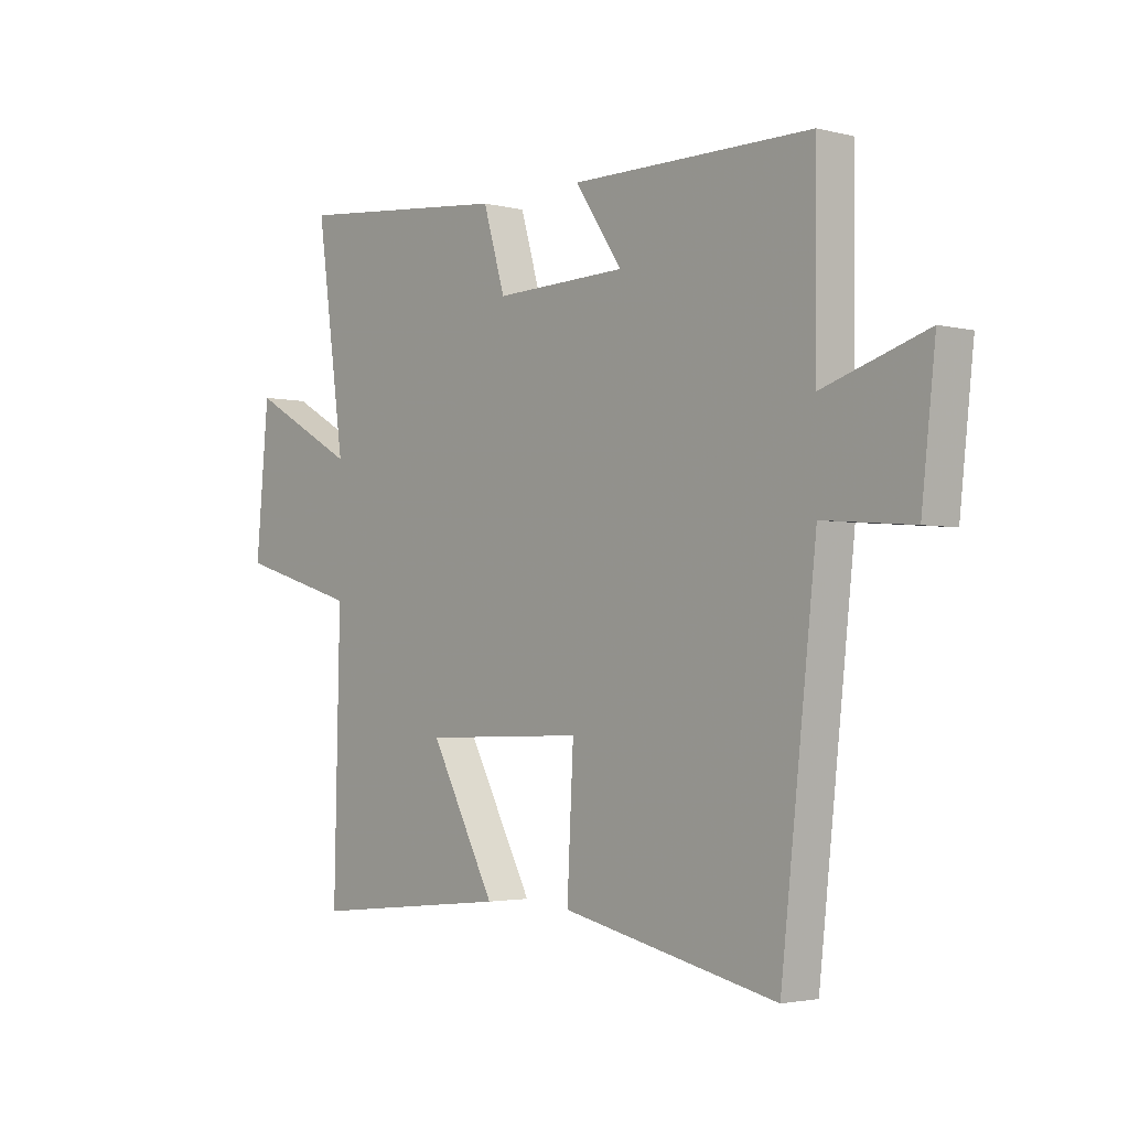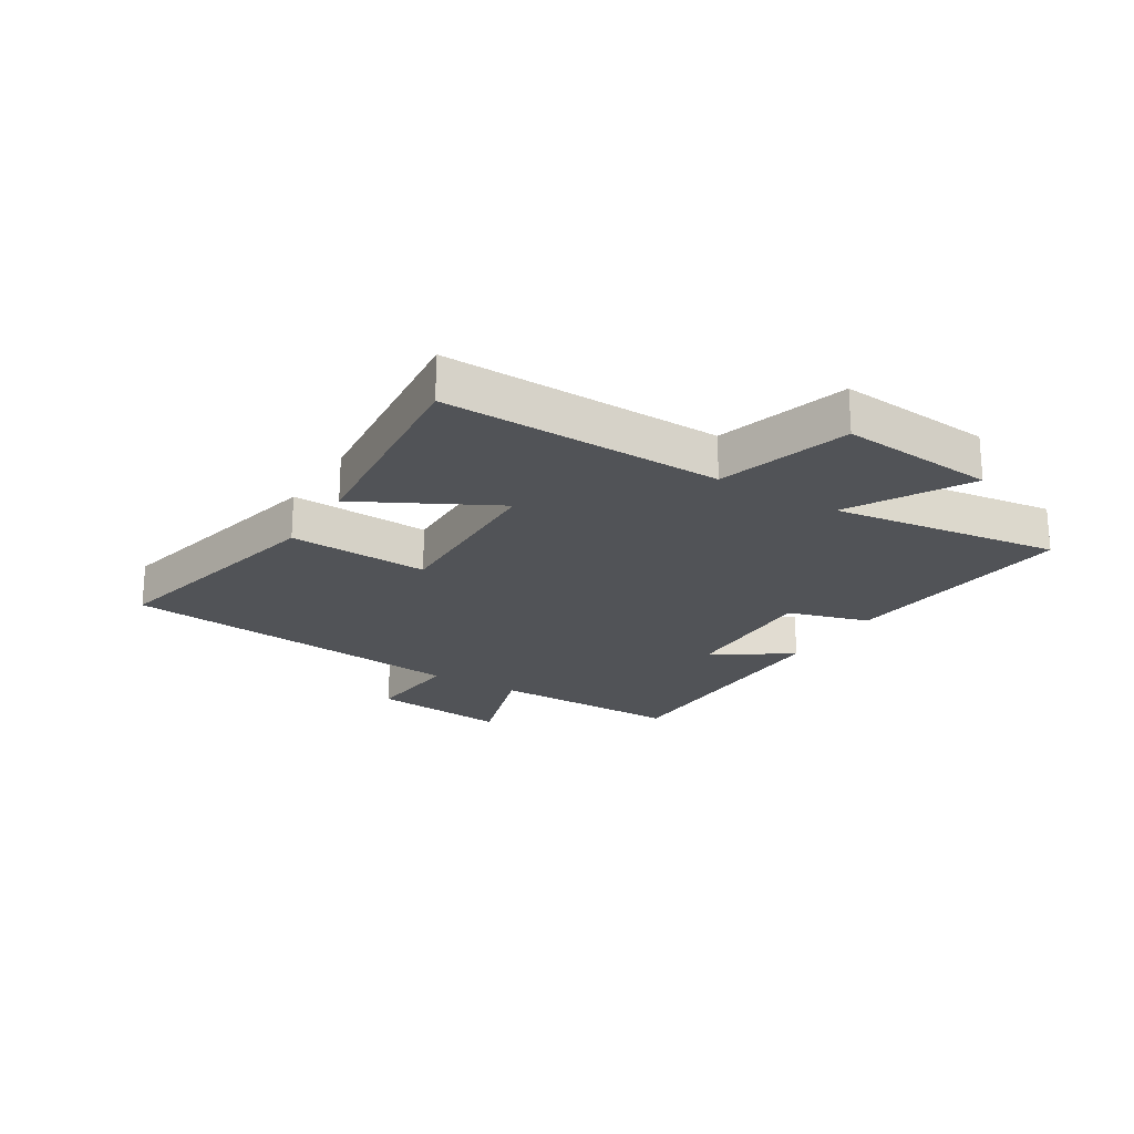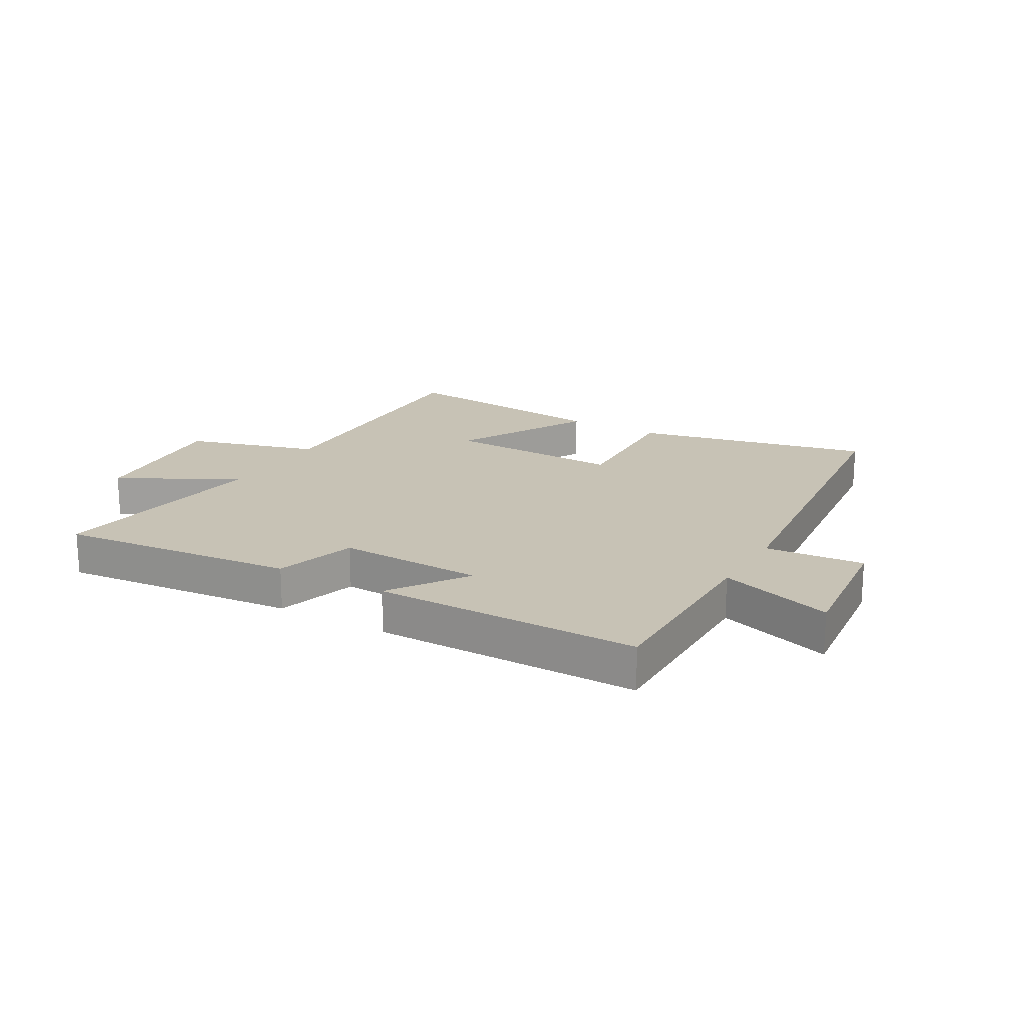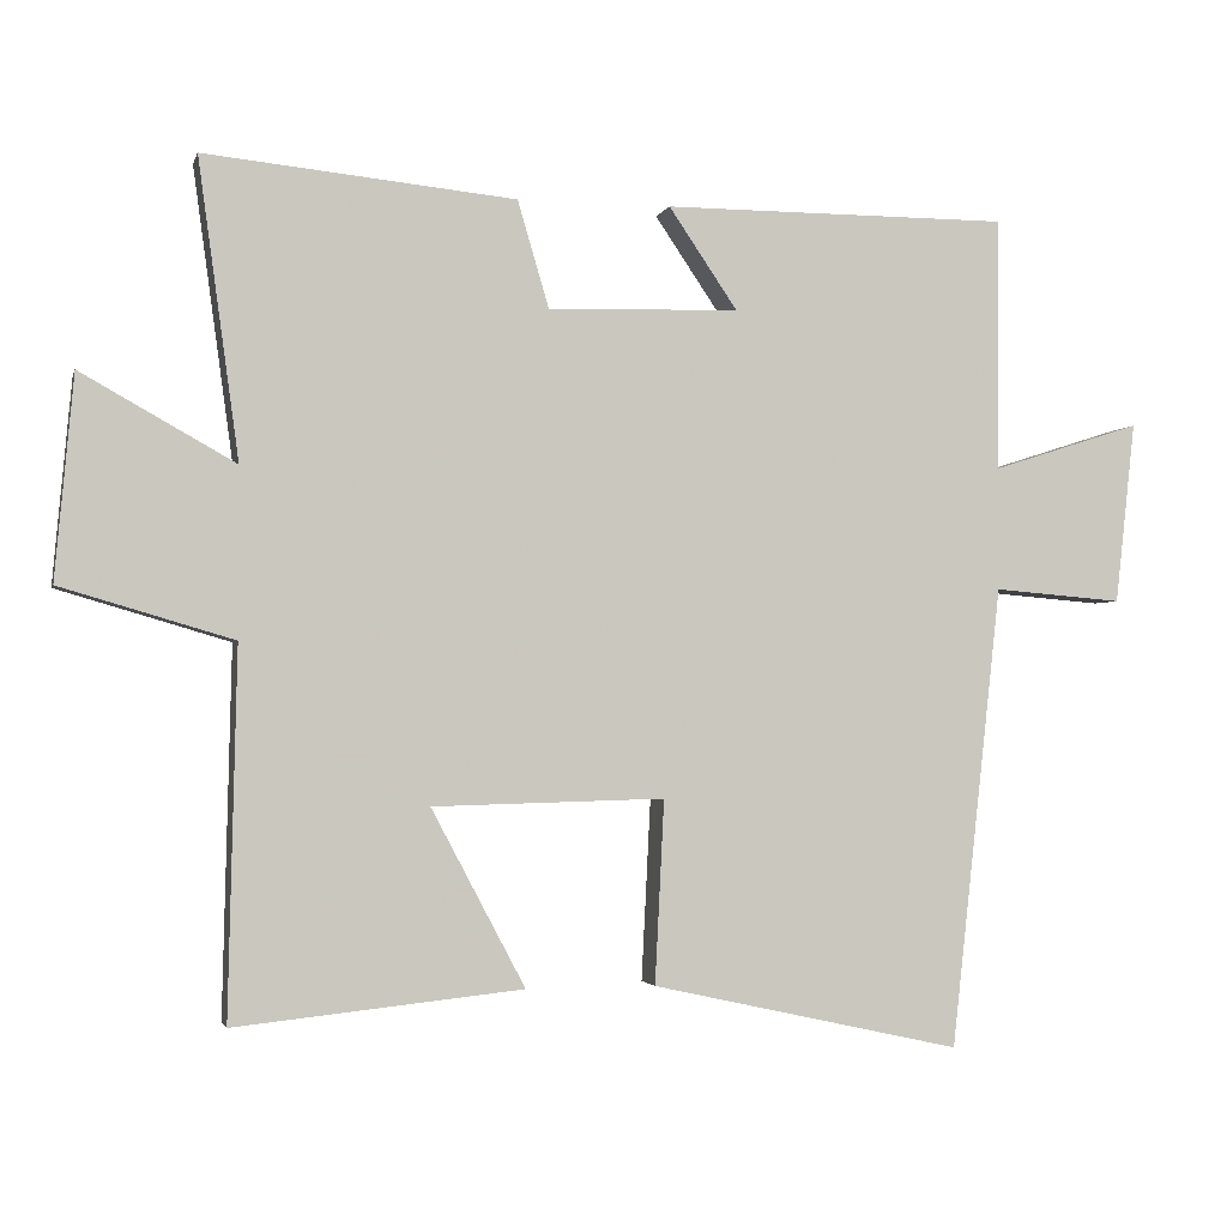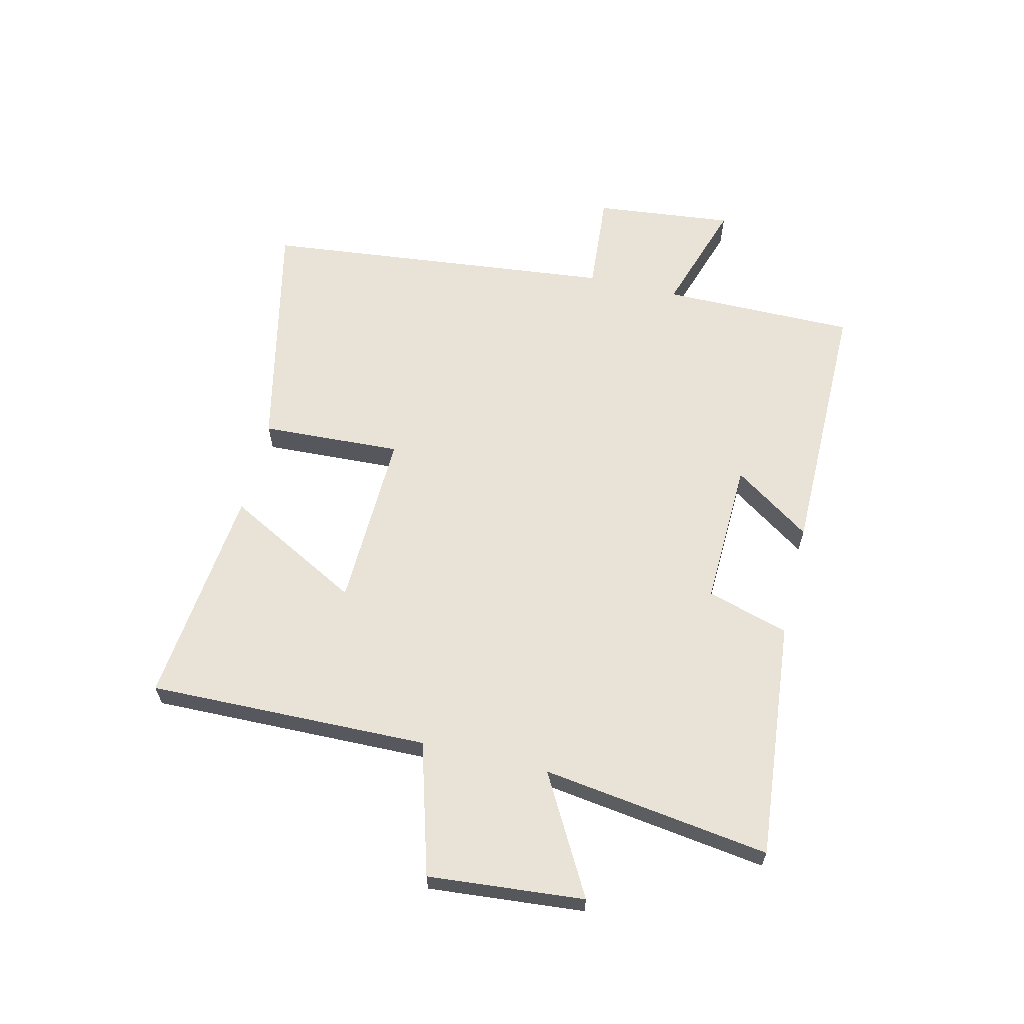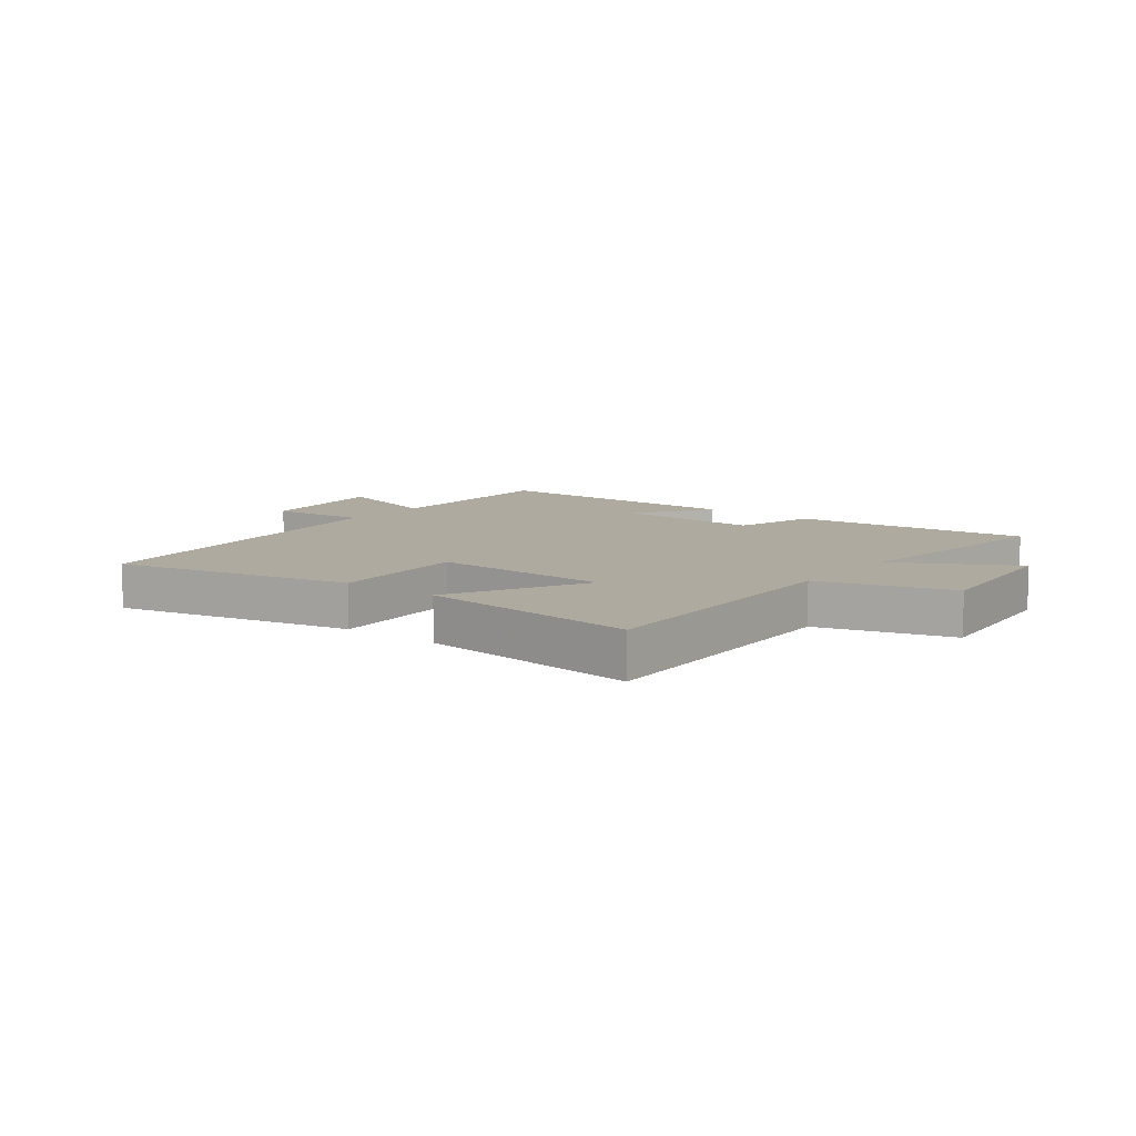
<metadata>
{"format":"obj","ext":"obj","renderer":"f3d","projection":"perspective","resolution":1024,"background":"white","views":[{"elev":-2.7,"azim":48.9,"up":"+Z"},{"elev":-21.7,"azim":-121.7,"up":"+Y"},{"elev":19.0,"azim":30.1,"up":"+Y"},{"elev":-2.3,"azim":-13.6,"up":"+Z"},{"elev":62.5,"azim":-76.4,"up":"+Y"},{"elev":9.4,"azim":-142.3,"up":"+Y"}]}
</metadata>
<code>
v -0.511 0.07 -0.539
v -0.5 0.07 -0.064
v -0.724 0.07 0.002
v -0.7 0.07 0.266
v -0.5 0.07 0.154
v -0.553 0.07 0.54
v -0.149 0.07 0.5
v -0.108 0.07 0.361
v 0.14 0.07 0.369
v 0.051 0.07 0.5
v 0.502 0.07 0.5
v 0.5 0.07 0.171
v 0.694 0.07 0.233
v 0.668 0.07 -0.003
v 0.5 0.07 0.011
v 0.434 0.07 -0.589
v 0.031 0.07 -0.5
v 0.043 0.07 -0.262
v -0.259 0.07 -0.27
v -0.137 0.07 -0.5
v -0.511 0 -0.539
v -0.5 0 -0.064
v -0.724 0 0.002
v -0.7 0 0.266
v -0.5 0 0.154
v -0.553 0 0.54
v -0.149 0 0.5
v -0.108 0 0.361
v 0.14 0 0.369
v 0.051 0 0.5
v 0.502 0 0.5
v 0.5 0 0.171
v 0.694 0 0.233
v 0.668 0 -0.003
v 0.5 0 0.011
v 0.434 0 -0.589
v 0.031 0 -0.5
v 0.043 0 -0.262
v -0.259 0 -0.27
v -0.137 0 -0.5
f 19 20 1 2
f 18 19 2
f 15 16 17 18
f 15 18 2
f 12 13 14 15
f 12 15 2 3
f 9 10 11 12
f 8 9 12 3
f 5 6 7 8
f 5 8 3
f 3 4 5
f 22 21 40 39
f 22 39 38
f 38 37 36 35
f 22 38 35
f 35 34 33 32
f 23 22 35 32
f 32 31 30 29
f 23 32 29 28
f 28 27 26 25
f 23 28 25
f 25 24 23
f 1 21 22 2
f 2 22 23 3
f 3 23 24 4
f 4 24 25 5
f 5 25 26 6
f 6 26 27 7
f 7 27 28 8
f 8 28 29 9
f 9 29 30 10
f 10 30 31 11
f 11 31 32 12
f 12 32 33 13
f 13 33 34 14
f 14 34 35 15
f 15 35 36 16
f 16 36 37 17
f 17 37 38 18
f 18 38 39 19
f 19 39 40 20
f 20 40 21 1

</code>
